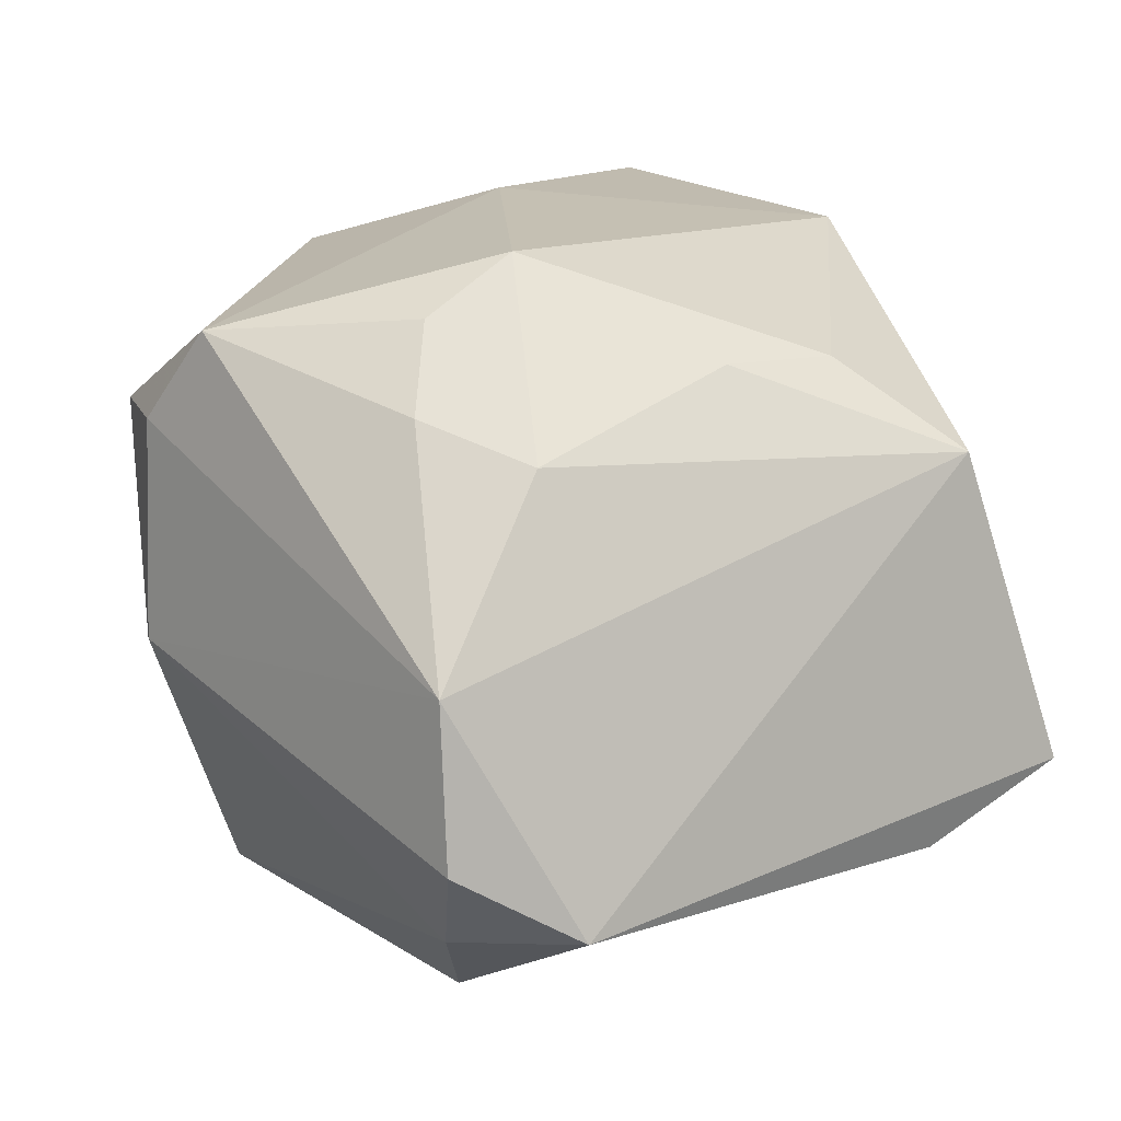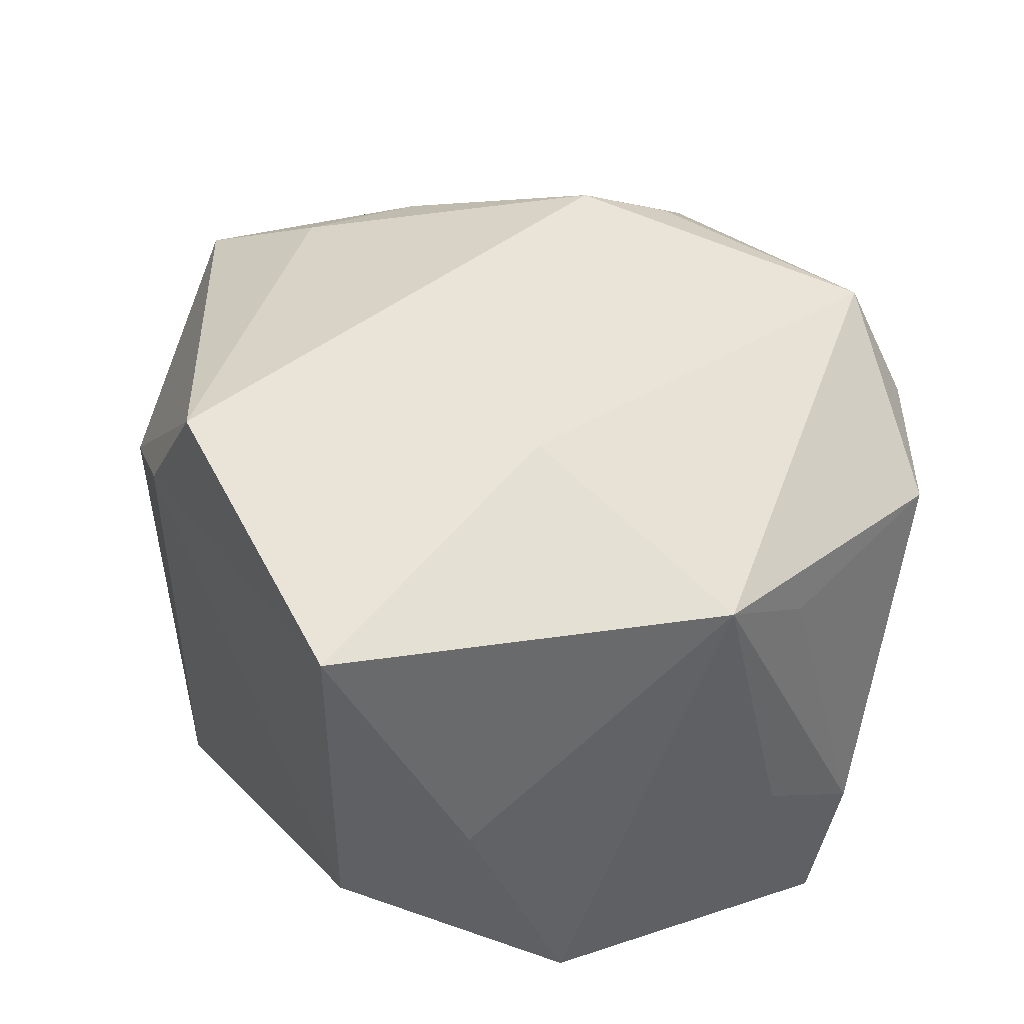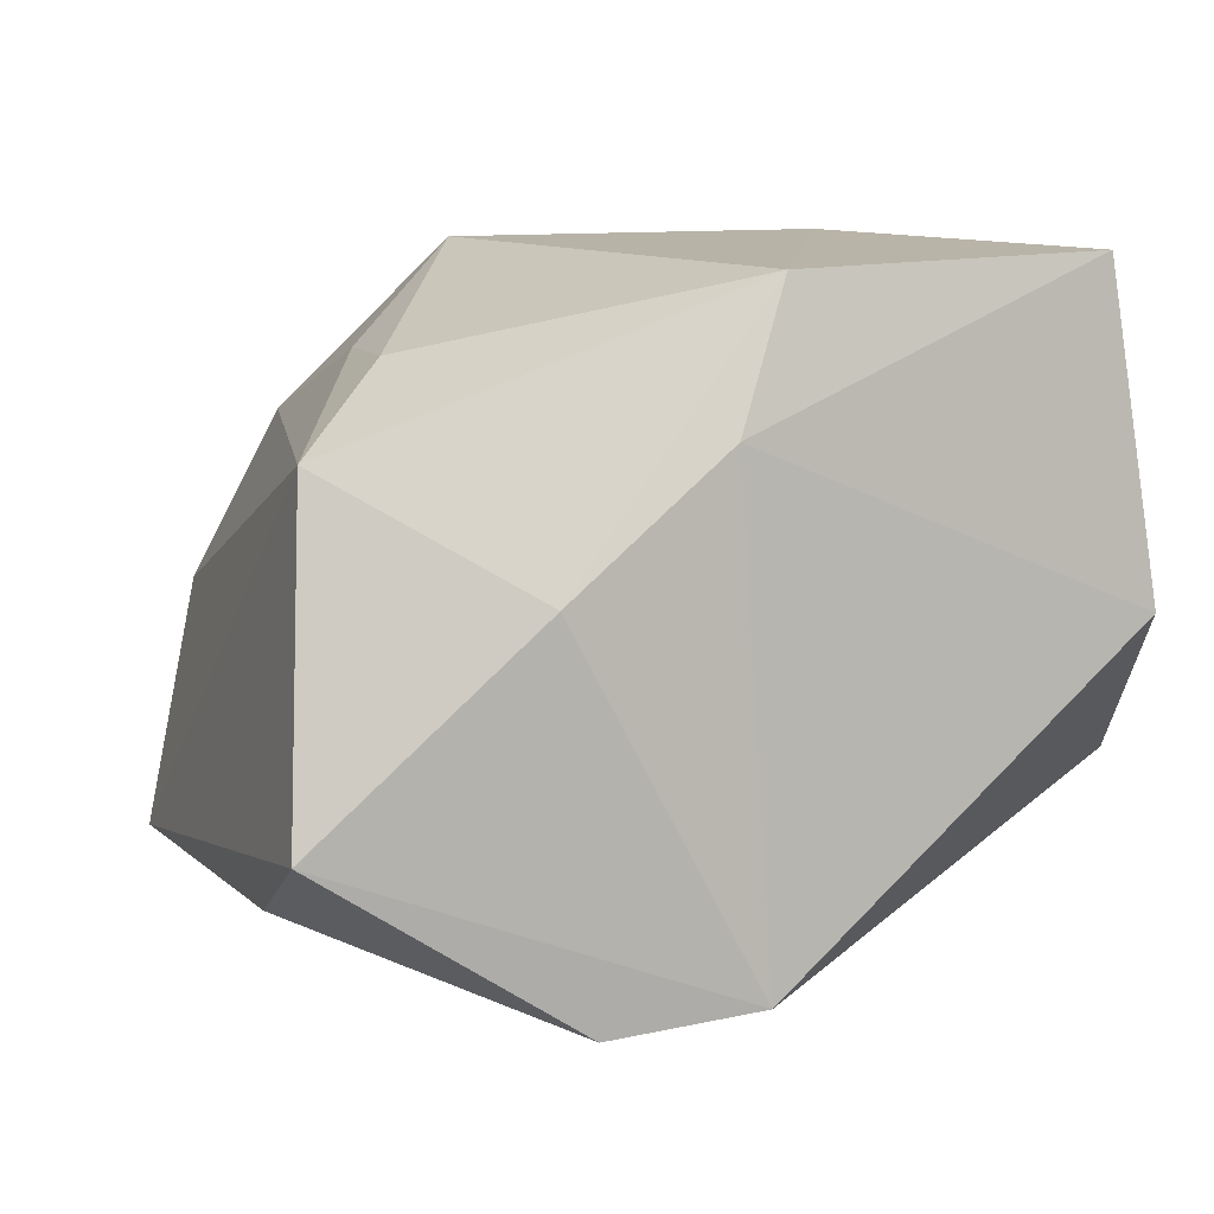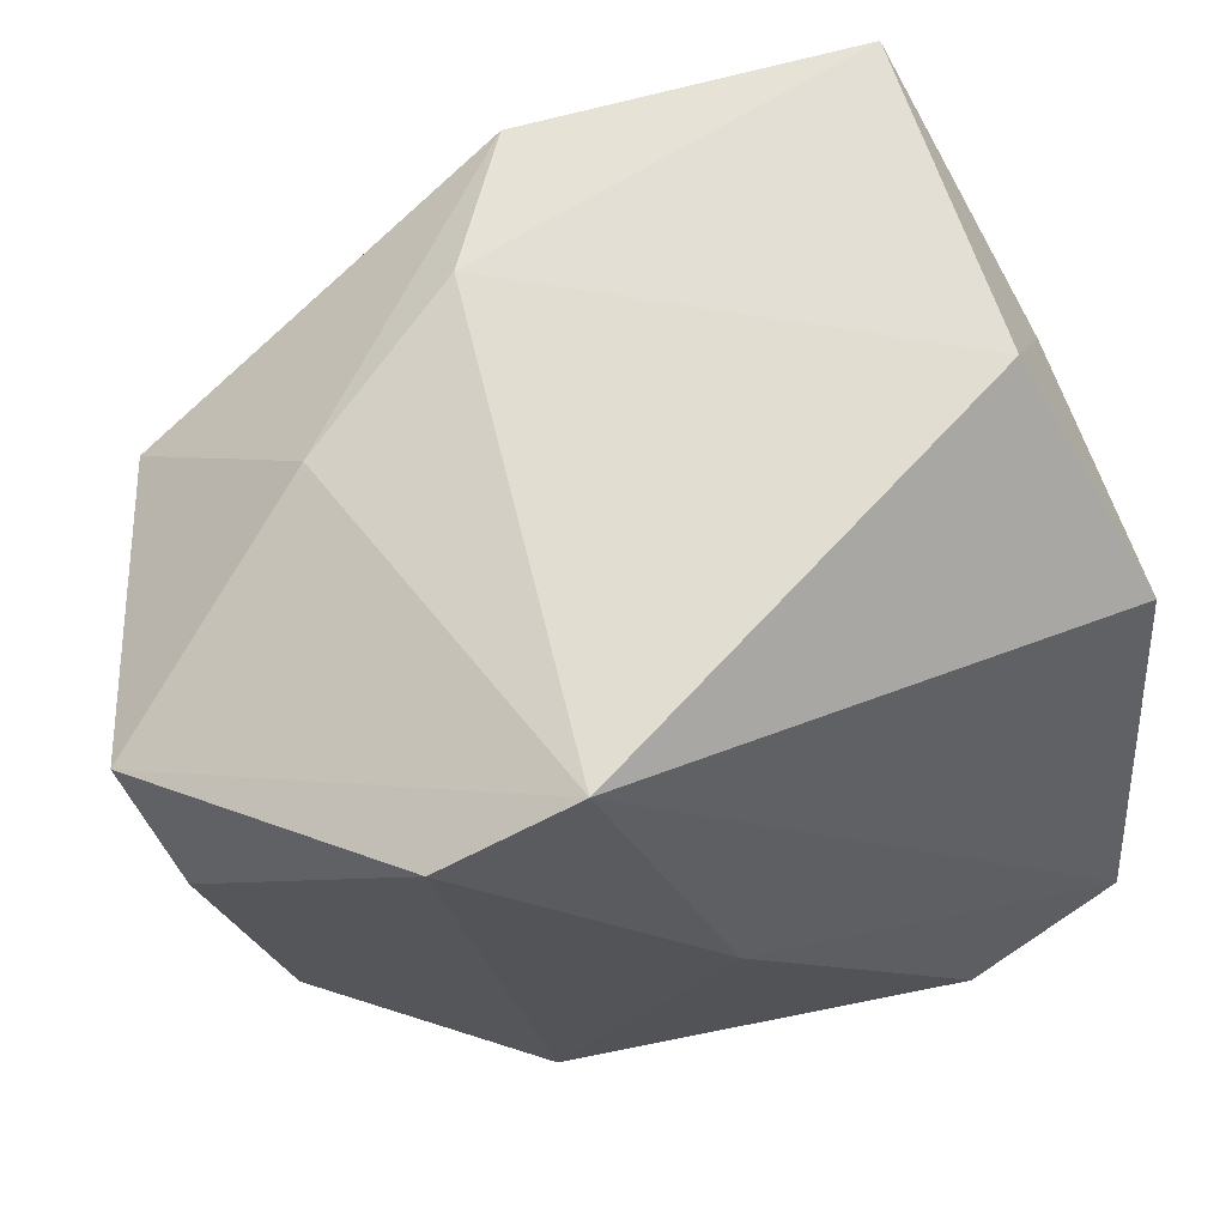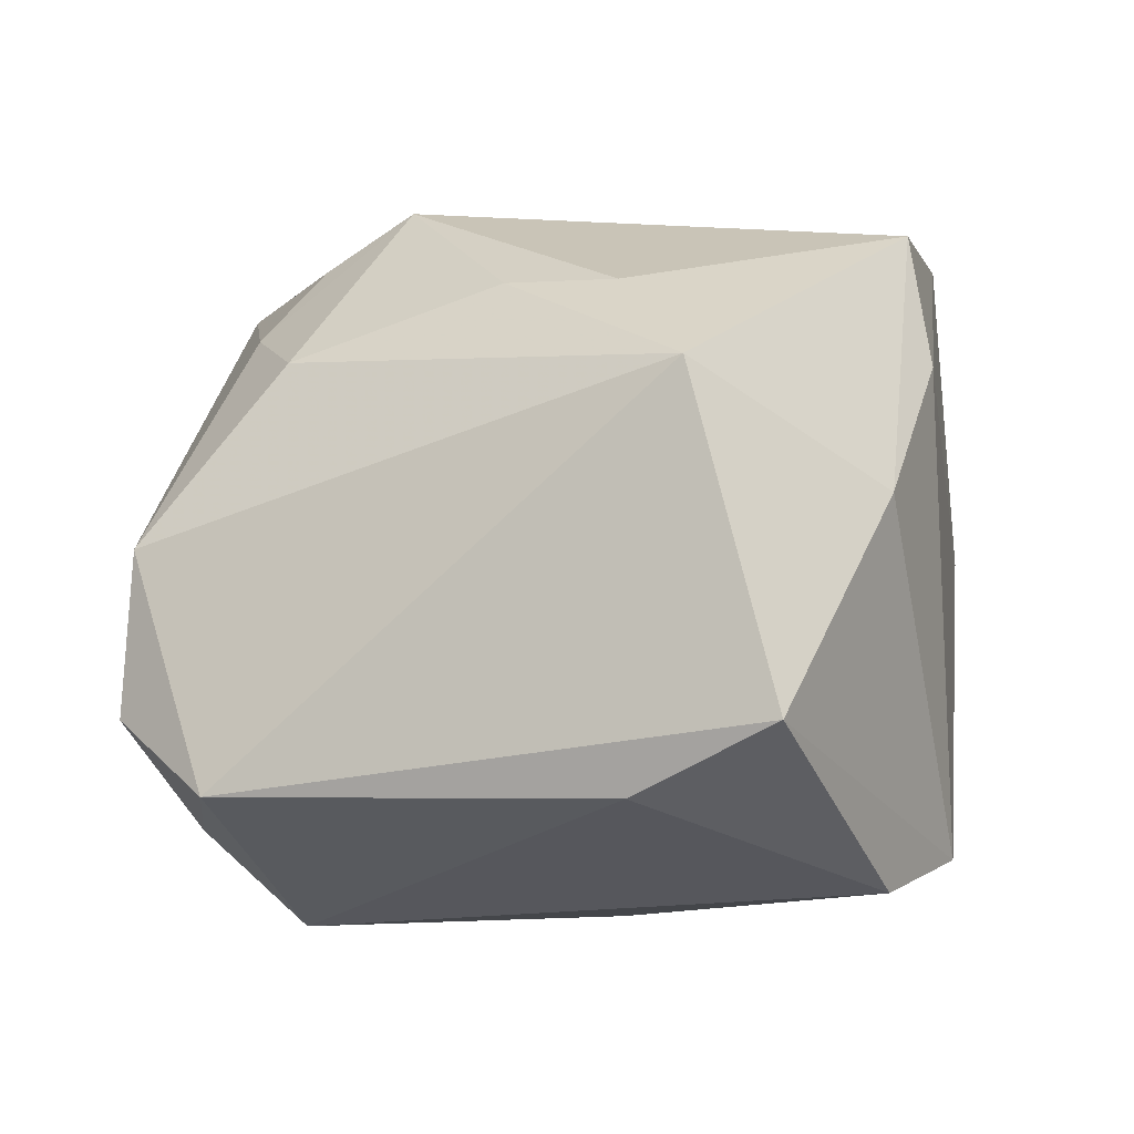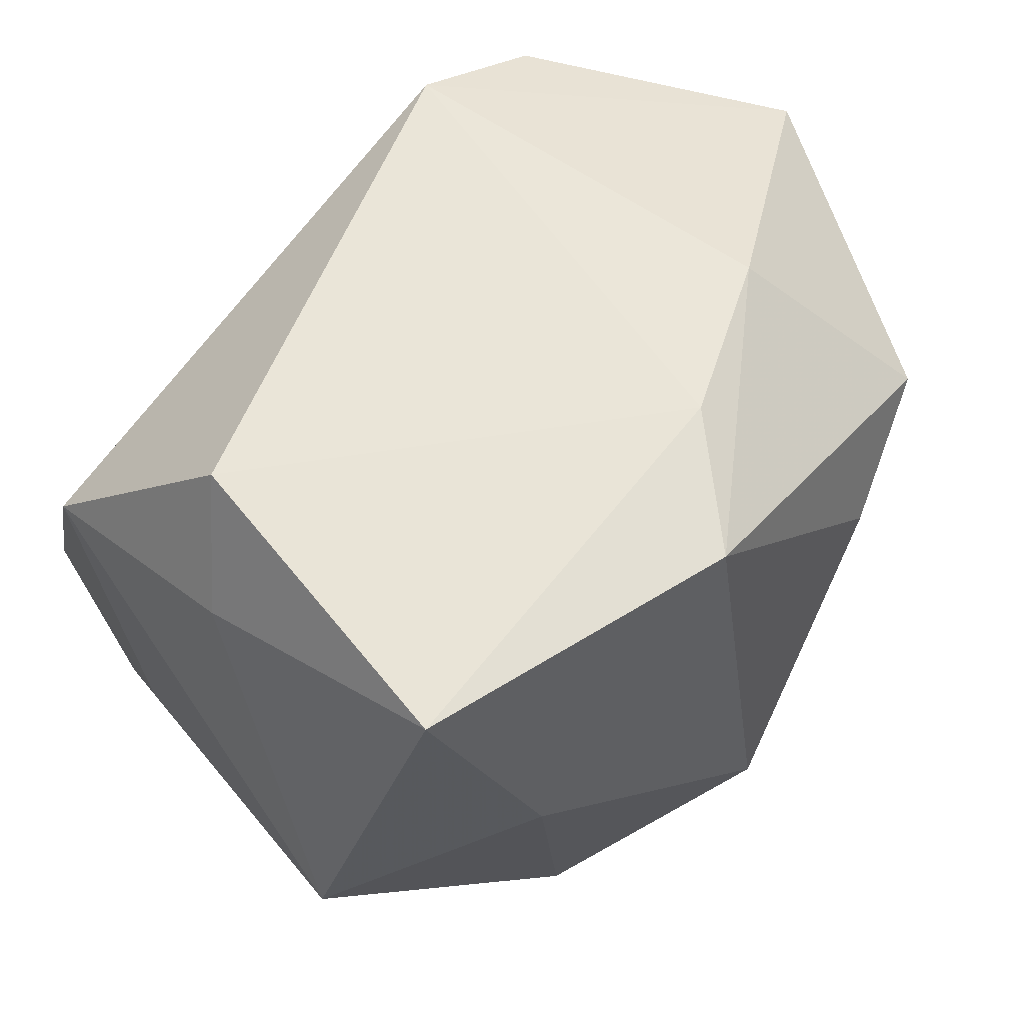
<metadata>
{"format":"obj","ext":"obj","renderer":"f3d","projection":"perspective","resolution":1024,"background":"white","views":[{"elev":16.7,"azim":49.0,"up":"+Z"},{"elev":52.1,"azim":-119.4,"up":"+Z"},{"elev":7.7,"azim":148.8,"up":"+Z"},{"elev":69.4,"azim":169.2,"up":"+Y"},{"elev":-2.8,"azim":99.0,"up":"+Z"},{"elev":59.1,"azim":-31.6,"up":"+Y"}]}
</metadata>
<code>
v 0.01245 -0.02411 0.0181
v 0.02475 0.006226 0.02045
v -0.03212 -0.01534 -0.01042
v -0.03273 -0.006664 -0.002827
v 0.0187 0.02535 -0.02427
v 0.02466 -0.03127 -0.01169
v 0.0233 -0.03074 0.001107
v 0.02194 0.02594 0.00485
v -0.006438 -0.02962 0.02237
v -0.03015 -0.002234 0.02333
v -0.03379 0.01435 -0.01117
v 0.004921 0.02659 0.02644
v 0.009463 -0.01239 0.02852
v 0.02252 -0.002646 0.02069
v 0.007907 0.02981 -0.02249
v 0.03788 0.01908 -0.01145
v -0.01202 -0.03214 -0.002935
v 0.03374 0.01197 0.01375
v 0.02073 -0.01954 0.01529
v -0.03232 -0.01274 -0.0238
v -0.02179 0.02807 0.02764
v -0.01221 -0.0312 0.01477
v 0.01842 -0.02663 -0.02013
v -0.001598 0.003101 -0.0279
v -0.01266 0.004774 0.02909
v -0.02512 0.02981 0.001841
v -0.02901 0.02019 0.007074
v 0.01183 -0.02018 -0.0279
v -0.0207 -0.01866 -0.0279
v 0.008207 -0.01975 0.02418
v -0.02846 -0.01019 0.01663
v 0.00995 0.02859 0.01539
v 0.03056 -0.02325 -0.01712
v 0.03496 0.008094 -0.01689
v -0.02217 -0.02654 0.01405
f 17 20 29
f 29 20 24
f 4 10 11
f 11 20 4
f 11 10 27
f 10 21 27
f 7 22 17
f 6 7 17
f 33 7 6
f 17 22 35
f 34 16 33
f 34 5 16
f 15 5 24
f 24 20 15
f 15 20 11
f 16 5 15
f 33 16 18
f 18 7 33
f 28 29 24
f 28 34 33
f 5 34 28
f 24 5 28
f 3 4 20
f 3 20 17
f 17 35 3
f 10 4 3
f 26 21 32
f 32 15 26
f 26 15 11
f 11 27 26
f 26 27 21
f 8 15 32
f 16 15 8
f 8 18 16
f 32 21 12
f 12 8 32
f 18 8 12
f 7 18 19
f 29 28 23
f 17 29 23
f 23 6 17
f 33 6 23
f 23 28 33
f 31 35 10
f 10 3 31
f 31 3 35
f 25 12 21
f 25 13 12
f 25 21 10
f 18 12 2
f 12 13 2
f 10 35 9
f 9 35 22
f 9 25 10
f 13 25 9
f 22 7 9
f 14 13 19
f 14 2 13
f 14 19 18
f 18 2 14
f 7 19 1
f 1 9 7
f 19 13 1
f 13 9 30
f 30 1 13
f 9 1 30

</code>
